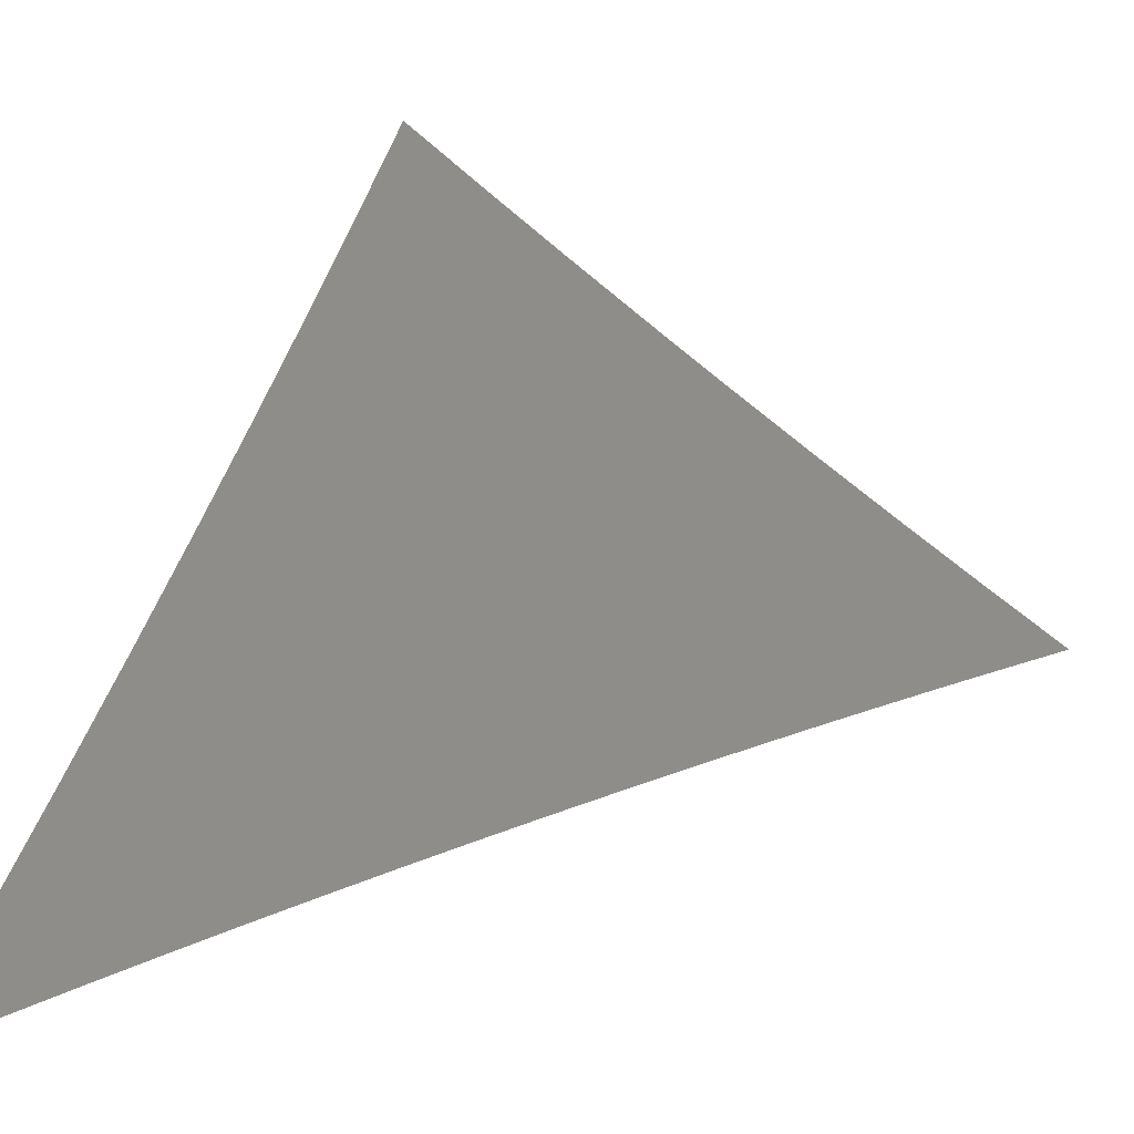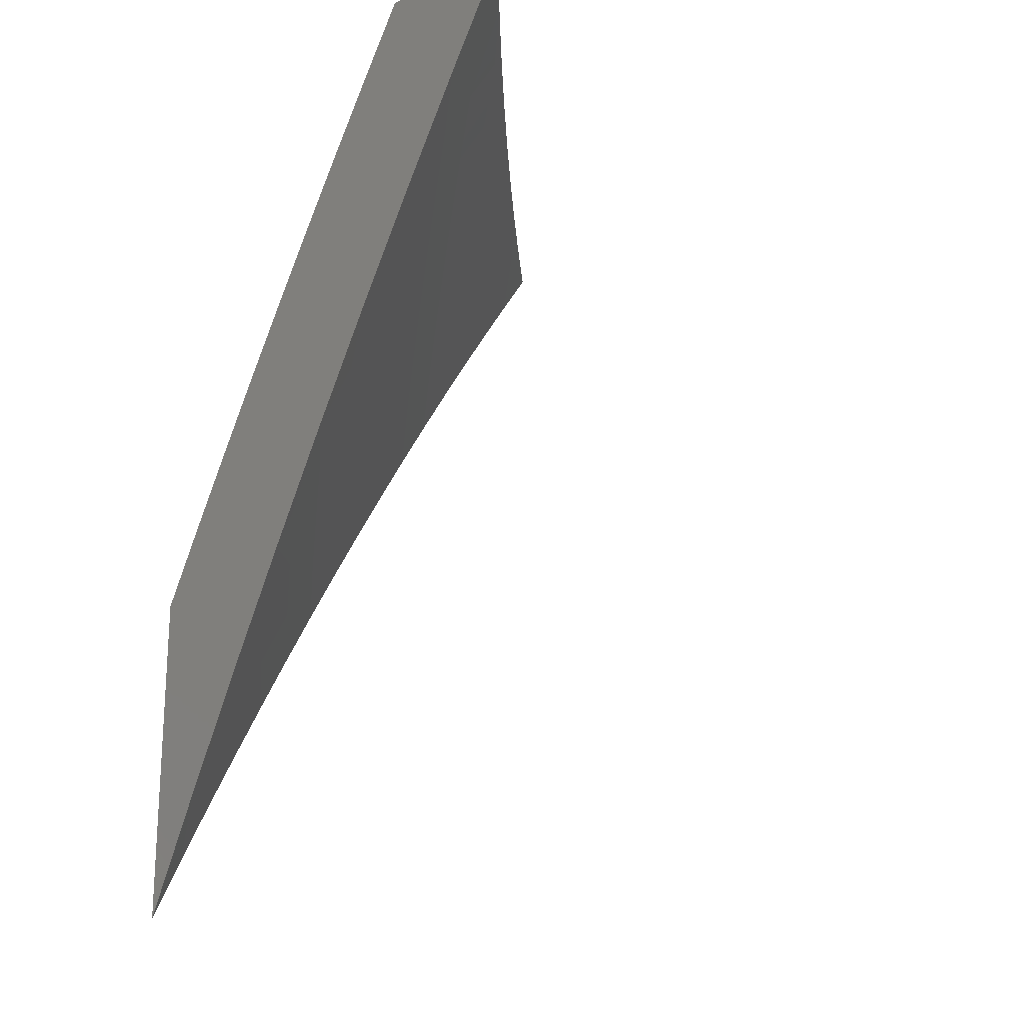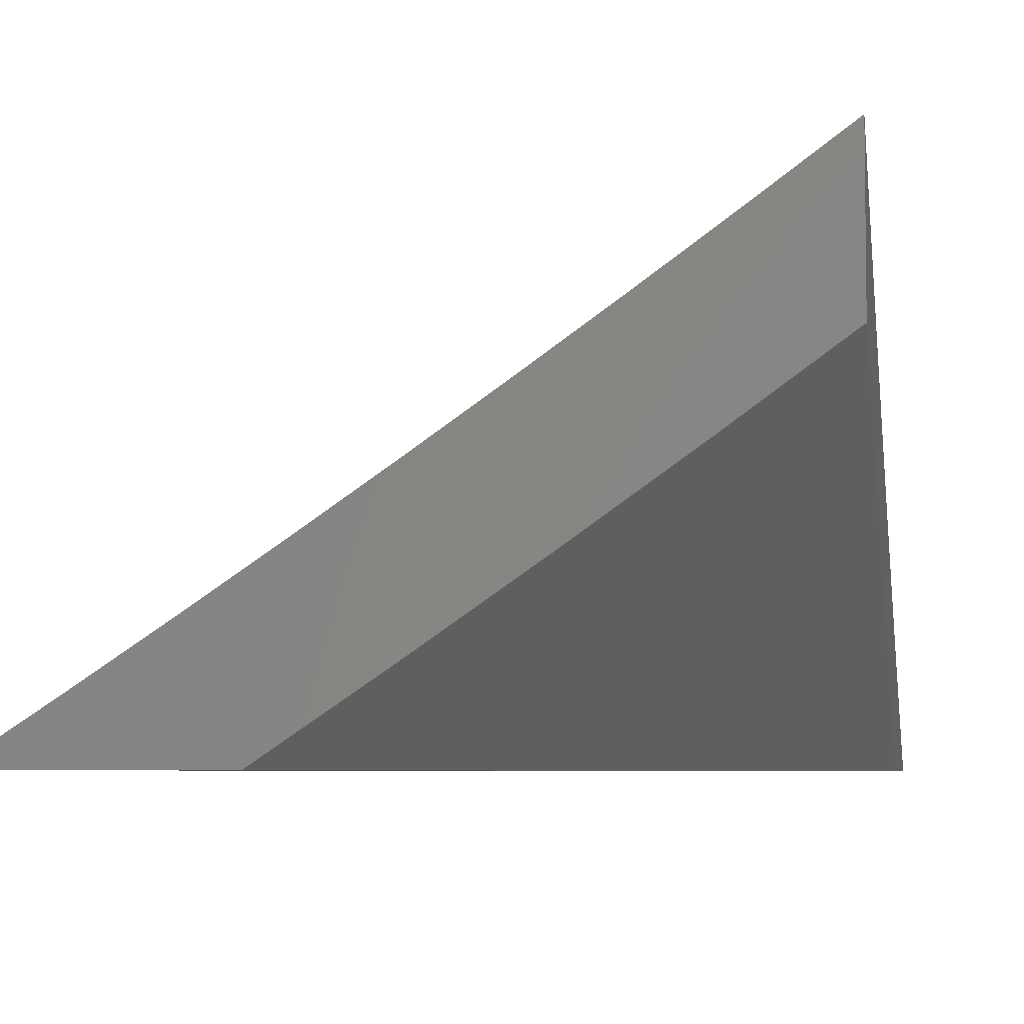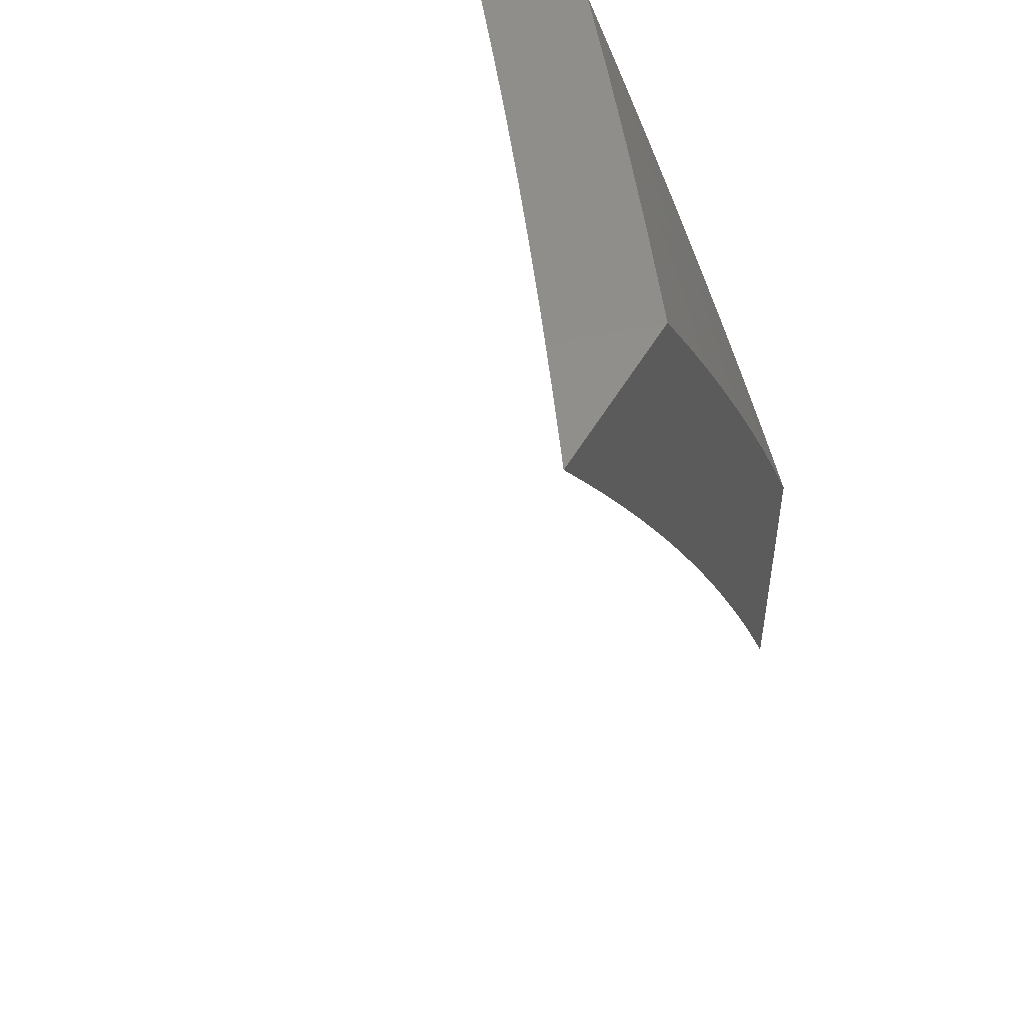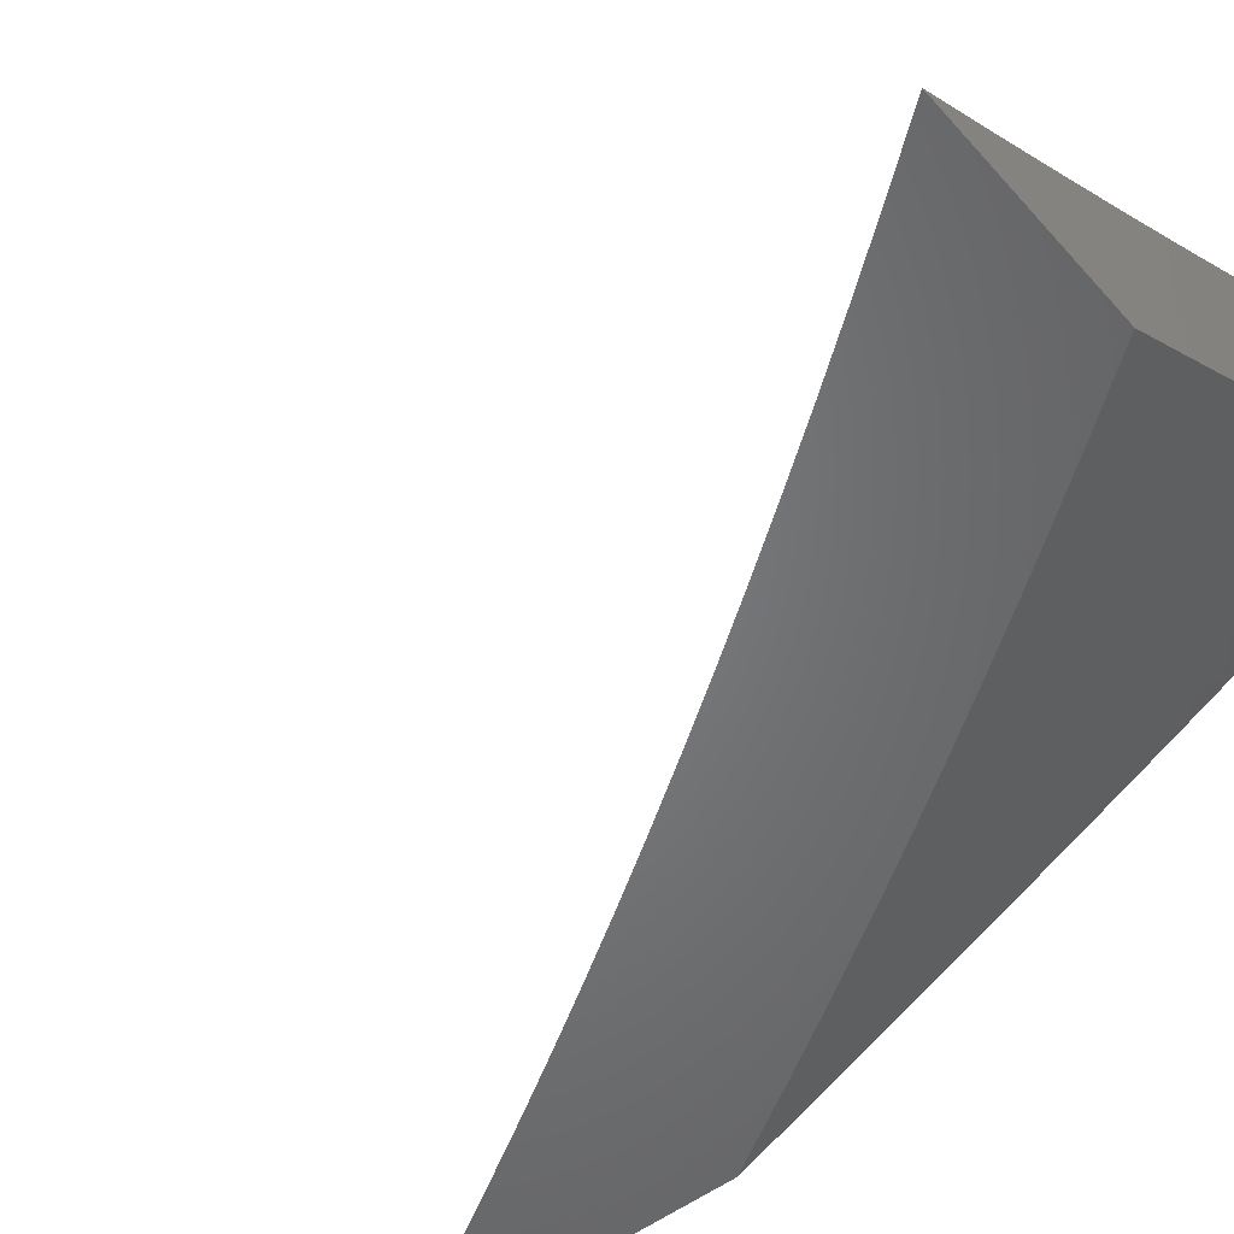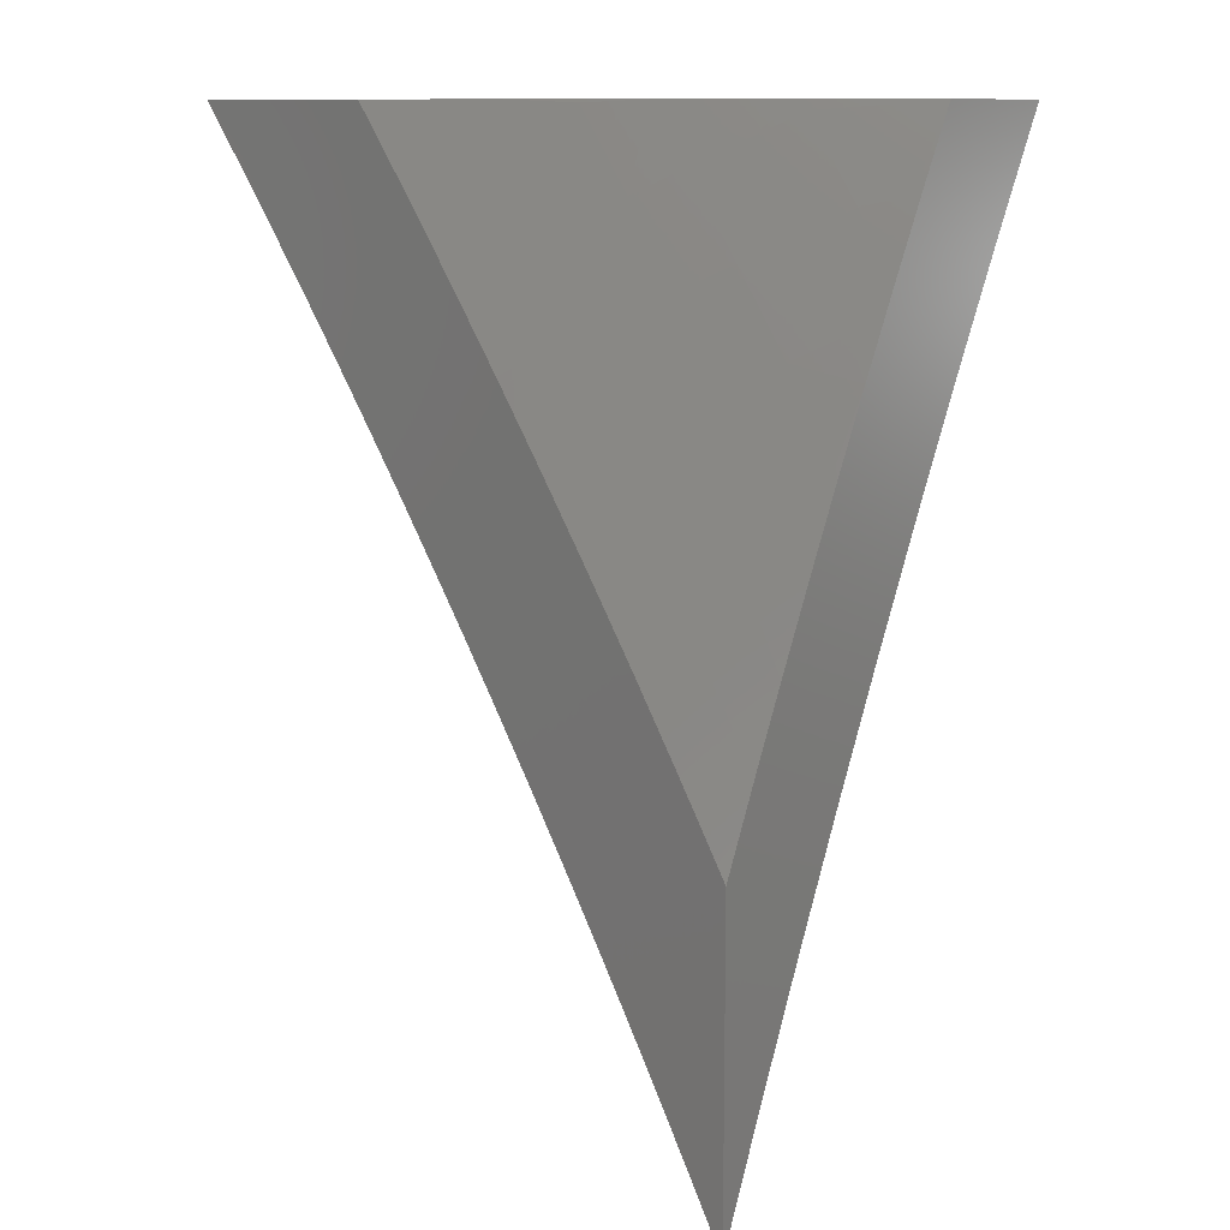
<metadata>
{"format":"stl","ext":"stl","renderer":"f3d","projection":"perspective","resolution":1024,"background":"white","views":[{"elev":21.2,"azim":18.3,"up":"+Z"},{"elev":-20.0,"azim":-53.1,"up":"+Y"},{"elev":-5.3,"azim":-170.9,"up":"+Z"},{"elev":48.3,"azim":118.1,"up":"+Y"},{"elev":-51.1,"azim":129.8,"up":"+Z"},{"elev":11.5,"azim":-138.4,"up":"+Y"}]}
</metadata>
<code>
# stl→obj: 133 verts, 262 faces
v -6 3.174 -9
v -5.97 3.228 -9
v -6 3.279 -8.958
v -5.939 3.281 -9
v -5.988 3.307 -8.955
v -5.957 3.361 -8.955
v -6 3.384 -8.914
v -5.925 3.414 -8.955
v -5.973 3.442 -8.909
v -5.941 3.495 -8.909
v -6 3.488 -8.869
v -5.988 3.523 -8.862
v -6 3.592 -8.823
v -5.955 3.577 -8.862
v -5.968 3.659 -8.816
v -5.921 3.63 -8.862
v -5.933 3.712 -8.816
v -5.887 3.683 -8.862
v -5.898 3.765 -8.816
v -5.852 3.736 -8.862
v -5.862 3.818 -8.816
v -5.816 3.789 -8.862
v -5.826 3.871 -8.816
v -5.78 3.841 -8.862
v -5.789 3.924 -8.816
v -5.744 3.893 -8.862
v -5.752 3.976 -8.816
v -5.707 3.945 -8.862
v -5.732 4 -8.817
v -5.669 3.996 -8.862
v -5.664 4 -8.864
v -5.624 3.964 -8.909
v -5.596 4 -8.91
v -5.579 3.932 -8.955
v -5.541 3.983 -8.955
v -5.533 3.901 -9
v -5.496 3.951 -9
v -5.908 3.335 -9
v -5.876 3.388 -9
v -5.893 3.467 -8.955
v -5.908 3.548 -8.909
v -5.844 3.44 -9
v -5.86 3.52 -8.955
v -5.874 3.601 -8.909
v -5.811 3.493 -9
v -5.827 3.572 -8.955
v -5.84 3.654 -8.909
v -5.778 3.545 -9
v -5.793 3.624 -8.955
v -5.805 3.706 -8.909
v -5.745 3.597 -9
v -5.759 3.676 -8.955
v -5.77 3.758 -8.909
v -5.711 3.648 -9
v -5.724 3.728 -8.955
v -5.734 3.81 -8.909
v -5.676 3.7 -9
v -5.688 3.78 -8.955
v -5.698 3.862 -8.909
v -5.641 3.75 -9
v -5.652 3.831 -8.955
v -5.661 3.913 -8.909
v -5.605 3.801 -9
v -5.616 3.882 -8.955
v -5.569 3.851 -9
v -5.458 4 -9
v -5.527 4 -8.955
v -5.8 4 -8.77
v -5.834 3.954 -8.769
v -5.867 4 -8.722
v -5.879 3.985 -8.721
v -5.934 4 -8.674
v -5.917 3.931 -8.721
v -5.962 3.961 -8.673
v -5.953 3.878 -8.721
v -5.999 3.907 -8.673
v -6 3.899 -8.677
v -6 4 -8.625
v -5.99 3.824 -8.721
v -6 3.797 -8.727
v -5.944 3.795 -8.769
v -5.98 3.741 -8.769
v -6 3.695 -8.776
v -5.908 3.848 -8.769
v -5.871 3.901 -8.769
v -5.728 4 -8.938
v -5.636 4 -9
v -5.715 3.955 -8.969
v -5.684 3.934 -9
v -5.732 3.868 -9
v -5.763 3.888 -8.969
v -5.779 3.801 -9
v -5.81 3.821 -8.969
v -5.825 3.733 -9
v -5.857 3.752 -8.969
v -5.87 3.665 -9
v -5.902 3.684 -8.969
v -5.914 3.596 -9
v -5.946 3.615 -8.969
v -5.957 3.527 -9
v -5.99 3.546 -8.969
v -6 3.526 -8.97
v -6 3.595 -8.94
v -6 3.457 -9
v -6 3.663 -8.909
v -5.978 3.635 -8.938
v -6 3.731 -8.878
v -5.965 3.723 -8.906
v -5.934 3.704 -8.938
v -5.996 3.743 -8.874
v -6 3.799 -8.846
v -5.95 3.812 -8.874
v -5.981 3.832 -8.843
v -5.934 3.902 -8.843
v -6 3.866 -8.813
v -5.965 3.922 -8.811
v -6 3.933 -8.78
v -5.996 3.942 -8.778
v -6 4 -8.746
v -5.917 3.991 -8.811
v -5.91 4 -8.811
v -5.886 3.971 -8.843
v -5.819 4 -8.875
v -5.855 3.95 -8.874
v -5.825 3.93 -8.906
v -5.872 3.862 -8.906
v -5.841 3.841 -8.938
v -5.888 3.772 -8.938
v -5.776 3.997 -8.906
v -5.746 3.976 -8.938
v -5.794 3.909 -8.938
v -5.903 3.882 -8.874
v -5.919 3.793 -8.906
f 1 2 3
f 3 2 4
f 3 4 5
f 5 4 6
f 5 6 7
f 7 6 8
f 7 8 9
f 9 8 10
f 9 10 11
f 11 10 12
f 11 12 13
f 13 12 14
f 13 14 15
f 15 14 16
f 15 16 17
f 17 16 18
f 17 18 19
f 19 18 20
f 19 20 21
f 21 20 22
f 21 22 23
f 23 22 24
f 23 24 25
f 25 24 26
f 25 26 27
f 27 26 28
f 27 28 29
f 29 28 30
f 29 30 31
f 31 30 32
f 31 32 33
f 33 32 34
f 33 34 35
f 35 34 36
f 35 36 37
f 4 38 6
f 6 38 8
f 38 39 8
f 8 39 40
f 8 40 10
f 10 40 41
f 10 41 14
f 14 41 16
f 39 42 40
f 40 42 43
f 40 43 41
f 41 43 44
f 41 44 16
f 16 44 18
f 42 45 43
f 43 45 46
f 43 46 44
f 44 46 47
f 44 47 18
f 18 47 20
f 45 48 46
f 46 48 49
f 46 49 47
f 47 49 50
f 47 50 20
f 20 50 22
f 48 51 49
f 49 51 52
f 49 52 50
f 50 52 53
f 50 53 22
f 22 53 24
f 51 54 52
f 52 54 55
f 52 55 53
f 53 55 56
f 53 56 24
f 24 56 26
f 54 57 55
f 55 57 58
f 55 58 56
f 56 58 59
f 56 59 26
f 26 59 28
f 57 60 58
f 58 60 61
f 58 61 59
f 59 61 62
f 59 62 28
f 28 62 30
f 60 63 61
f 61 63 64
f 61 64 62
f 62 64 32
f 62 32 30
f 63 65 64
f 64 65 34
f 64 34 32
f 65 36 34
f 66 67 37
f 37 67 35
f 67 33 35
f 29 68 27
f 27 68 25
f 25 68 69
f 69 68 70
f 69 70 71
f 71 70 72
f 71 72 73
f 73 72 74
f 73 74 75
f 75 74 76
f 75 76 77
f 77 76 78
f 78 76 74
f 78 74 72
f 75 77 79
f 79 77 80
f 79 80 81
f 81 80 82
f 81 82 17
f 17 82 83
f 17 83 15
f 15 83 13
f 80 83 82
f 11 7 9
f 7 3 5
f 14 12 10
f 81 17 19
f 75 79 81
f 81 19 84
f 84 19 21
f 84 21 85
f 85 21 23
f 85 23 69
f 69 23 25
f 73 75 84
f 84 75 81
f 73 84 85
f 71 73 85
f 71 85 69
f 86 87 88
f 88 87 89
f 88 89 90
f 88 90 91
f 91 90 92
f 91 92 93
f 93 92 94
f 93 94 95
f 95 94 96
f 95 96 97
f 97 96 98
f 97 98 99
f 99 98 100
f 99 100 101
f 101 100 102
f 101 102 103
f 100 104 102
f 105 106 103
f 103 106 99
f 103 99 101
f 107 108 105
f 105 108 109
f 105 109 106
f 106 109 99
f 108 107 110
f 110 107 111
f 110 111 112
f 112 111 113
f 112 113 114
f 114 113 115
f 114 115 116
f 116 115 117
f 116 117 118
f 118 117 119
f 118 119 120
f 120 119 121
f 120 121 122
f 122 121 123
f 122 123 124
f 124 123 125
f 124 125 126
f 126 125 127
f 126 127 128
f 128 127 95
f 128 95 109
f 109 95 97
f 109 97 99
f 111 115 113
f 125 123 129
f 129 123 86
f 129 86 130
f 130 86 88
f 130 88 91
f 129 130 131
f 131 130 91
f 131 91 93
f 127 125 131
f 131 125 129
f 127 131 93
f 122 124 132
f 132 124 126
f 132 126 133
f 133 126 128
f 133 128 108
f 108 128 109
f 120 122 114
f 114 122 132
f 114 132 112
f 112 132 133
f 112 133 110
f 110 133 108
f 95 127 93
f 118 120 116
f 116 120 114
f 78 72 119
f 119 72 70
f 119 70 121
f 121 70 68
f 121 68 123
f 123 68 29
f 123 29 31
f 123 31 86
f 86 31 33
f 86 33 87
f 87 33 67
f 87 67 66
f 66 37 87
f 87 37 36
f 87 36 65
f 87 65 89
f 89 65 63
f 89 63 60
f 89 60 90
f 90 60 57
f 90 57 92
f 92 57 54
f 92 54 94
f 94 54 51
f 94 51 48
f 94 48 96
f 96 48 45
f 96 45 98
f 98 45 42
f 98 42 100
f 100 42 39
f 100 39 104
f 104 39 38
f 104 38 4
f 4 2 104
f 104 2 1
f 1 3 104
f 104 3 7
f 104 7 102
f 102 7 103
f 103 7 11
f 103 11 105
f 105 11 13
f 105 13 107
f 107 13 111
f 111 13 83
f 111 83 115
f 115 83 80
f 115 80 117
f 117 80 119
f 119 80 77
f 119 77 78

</code>
